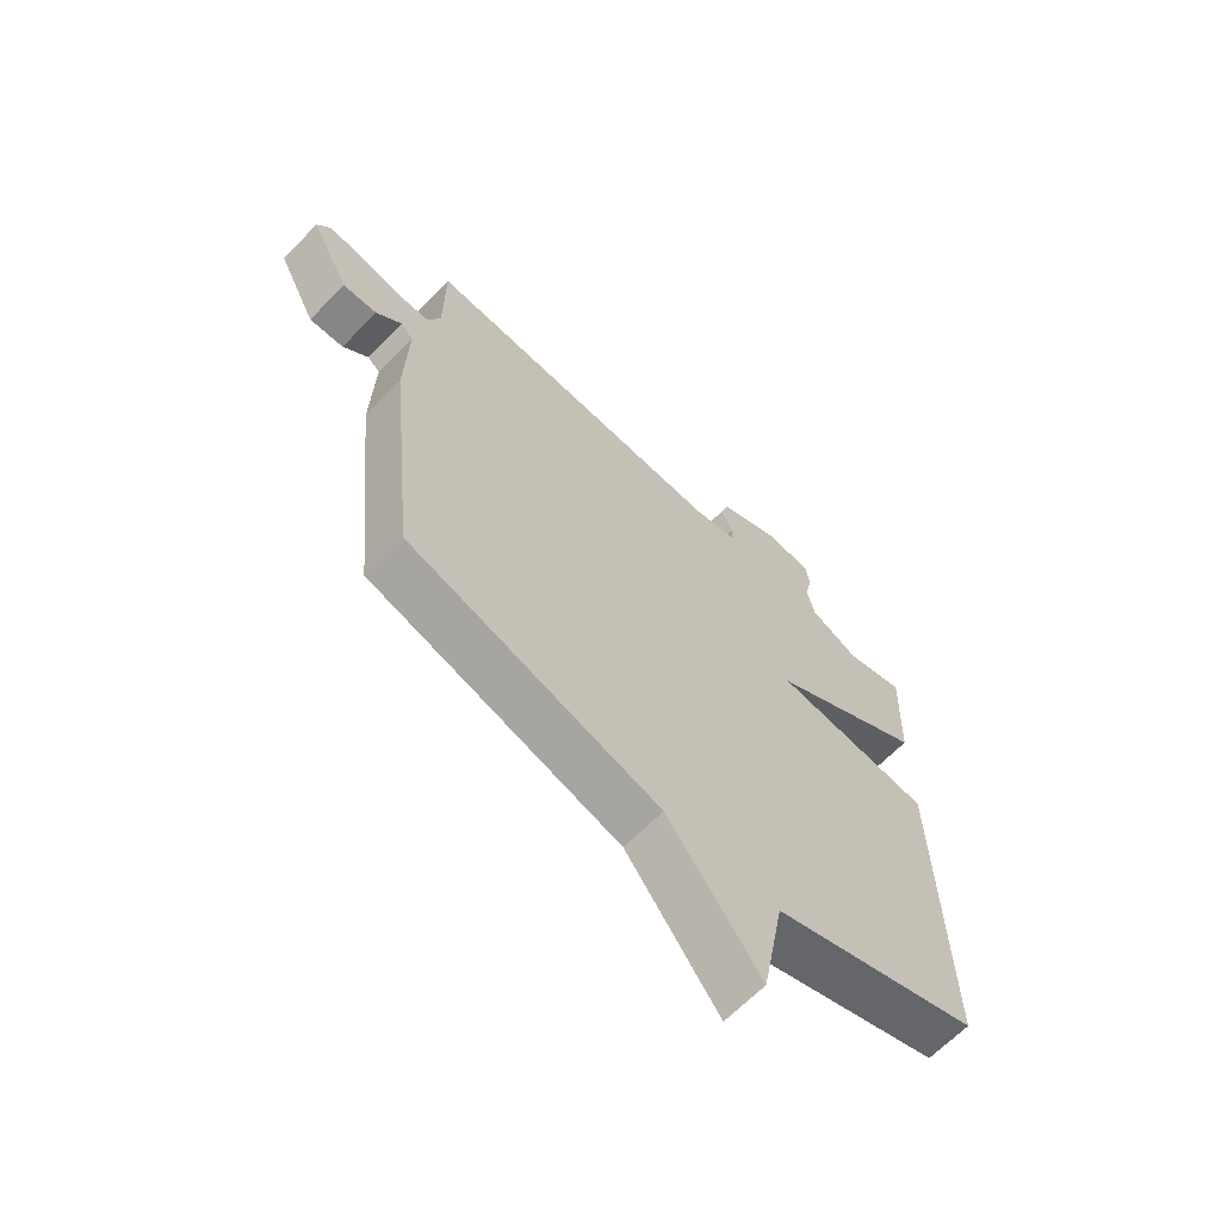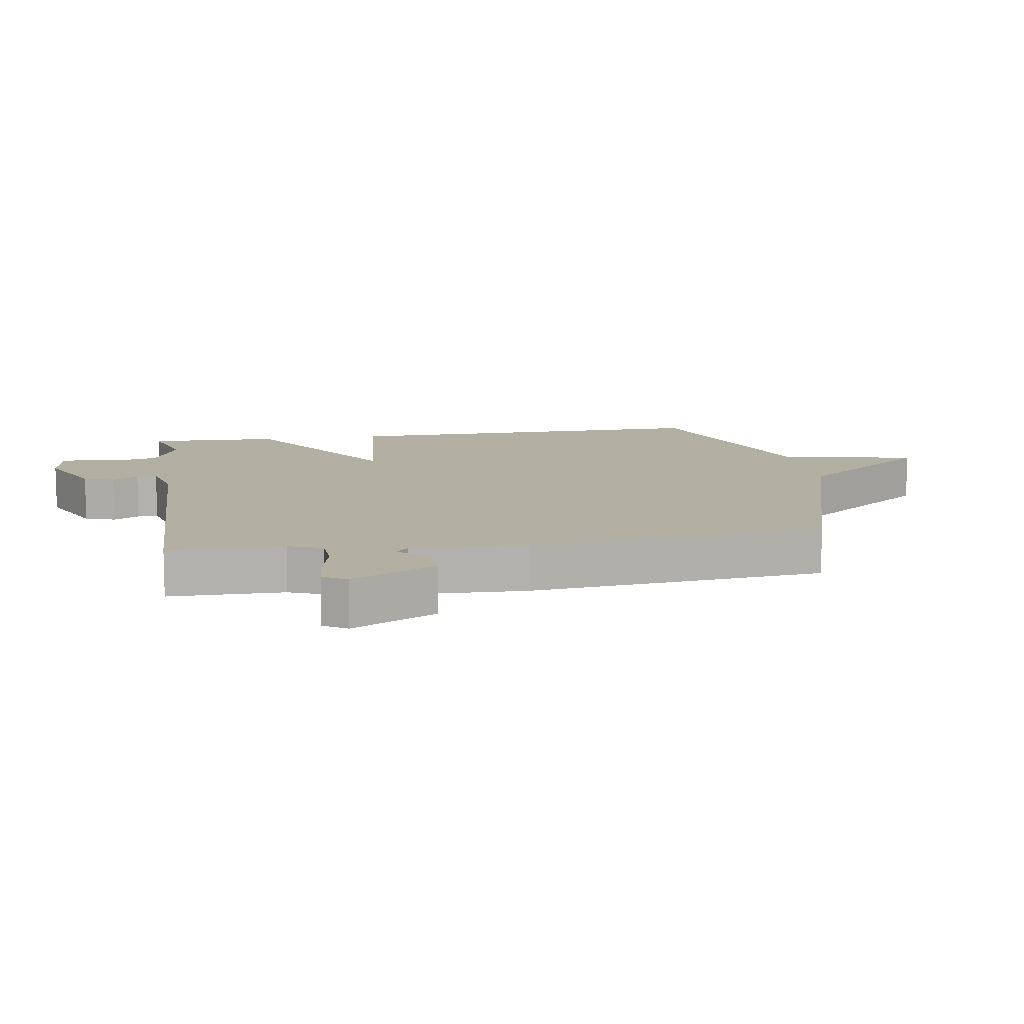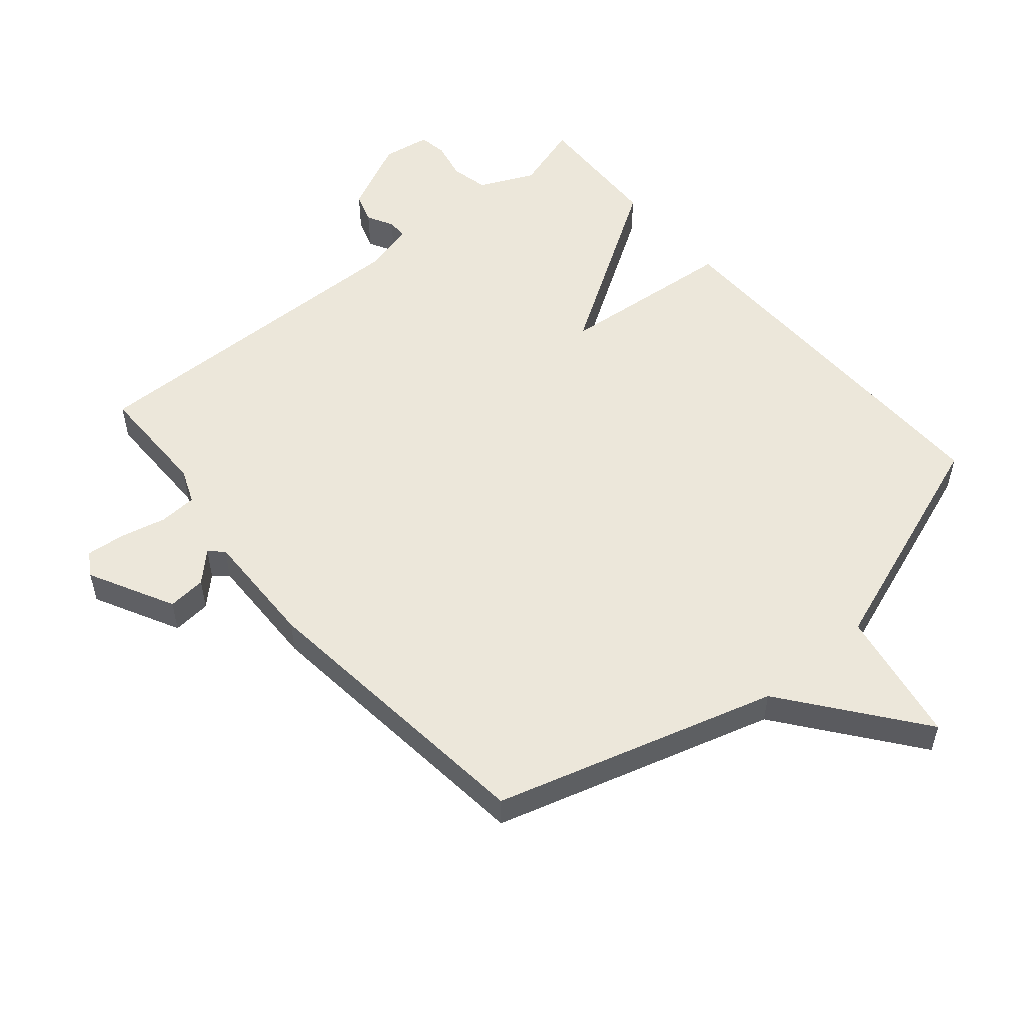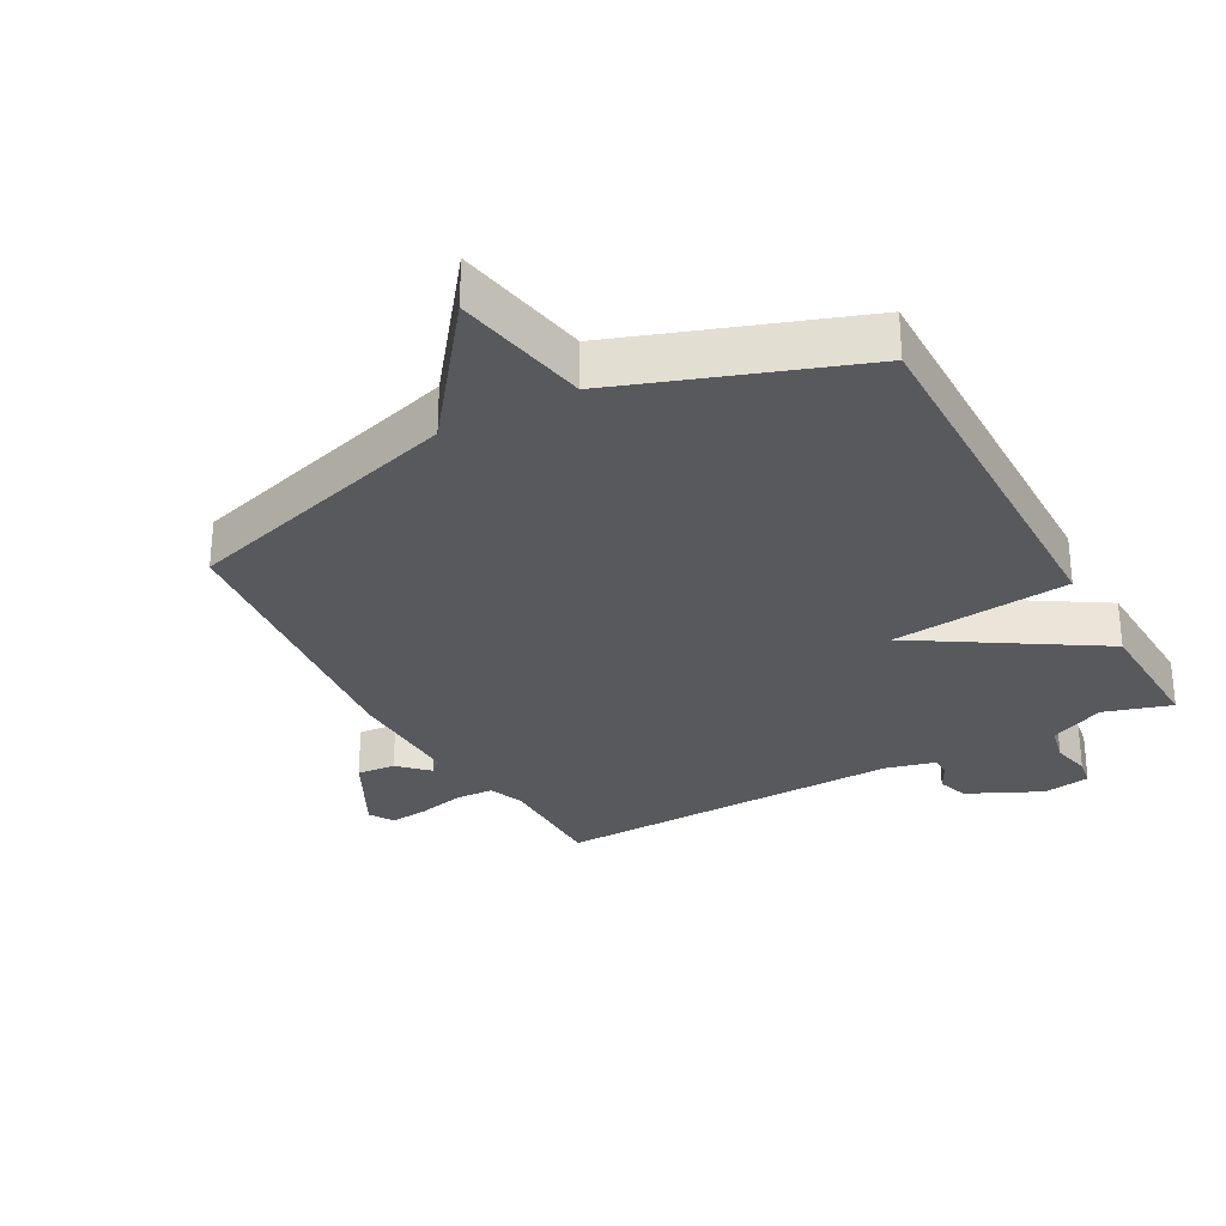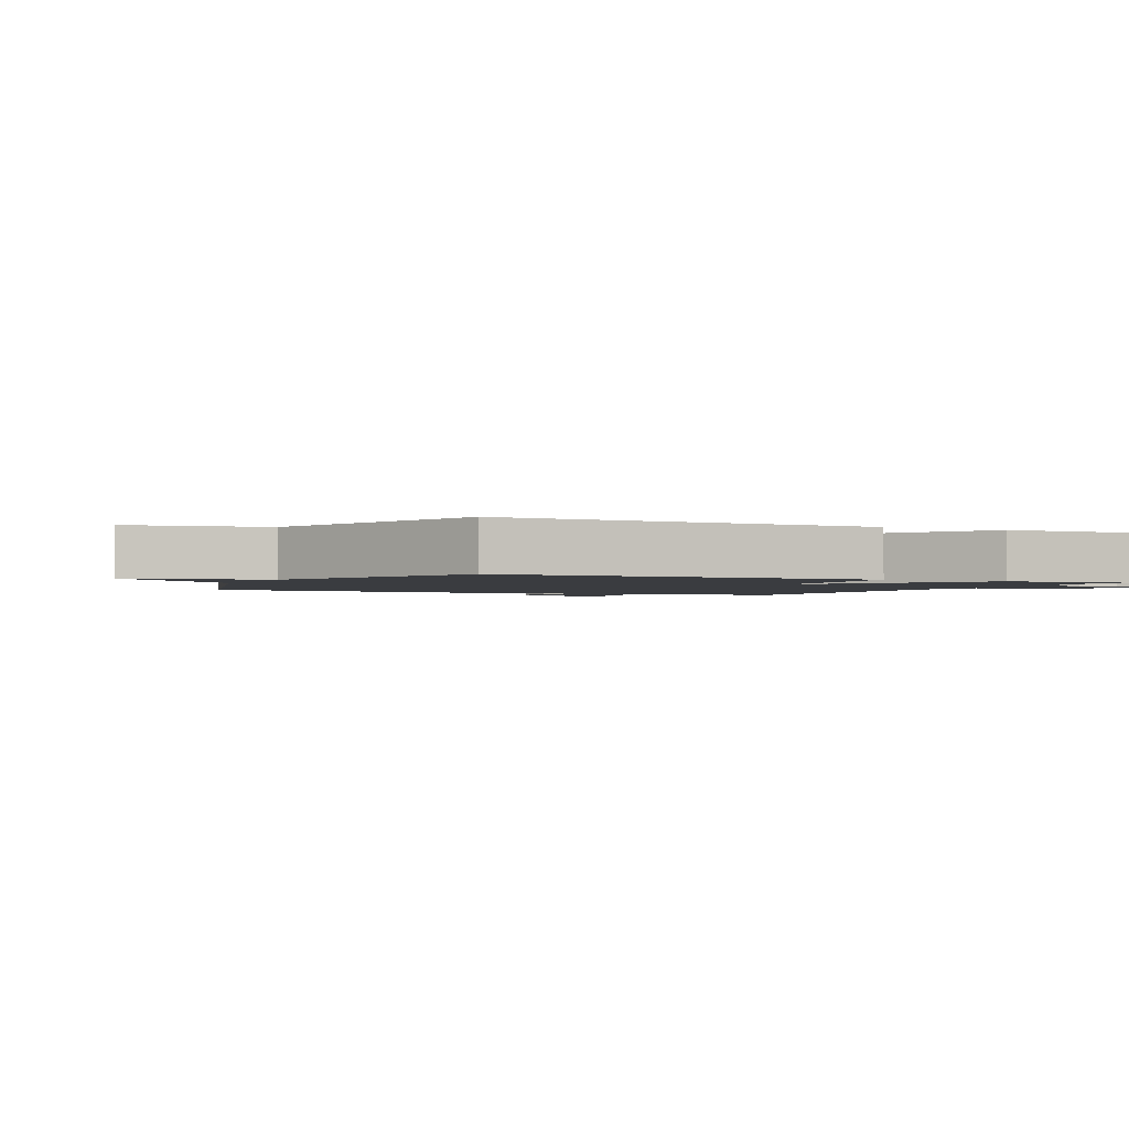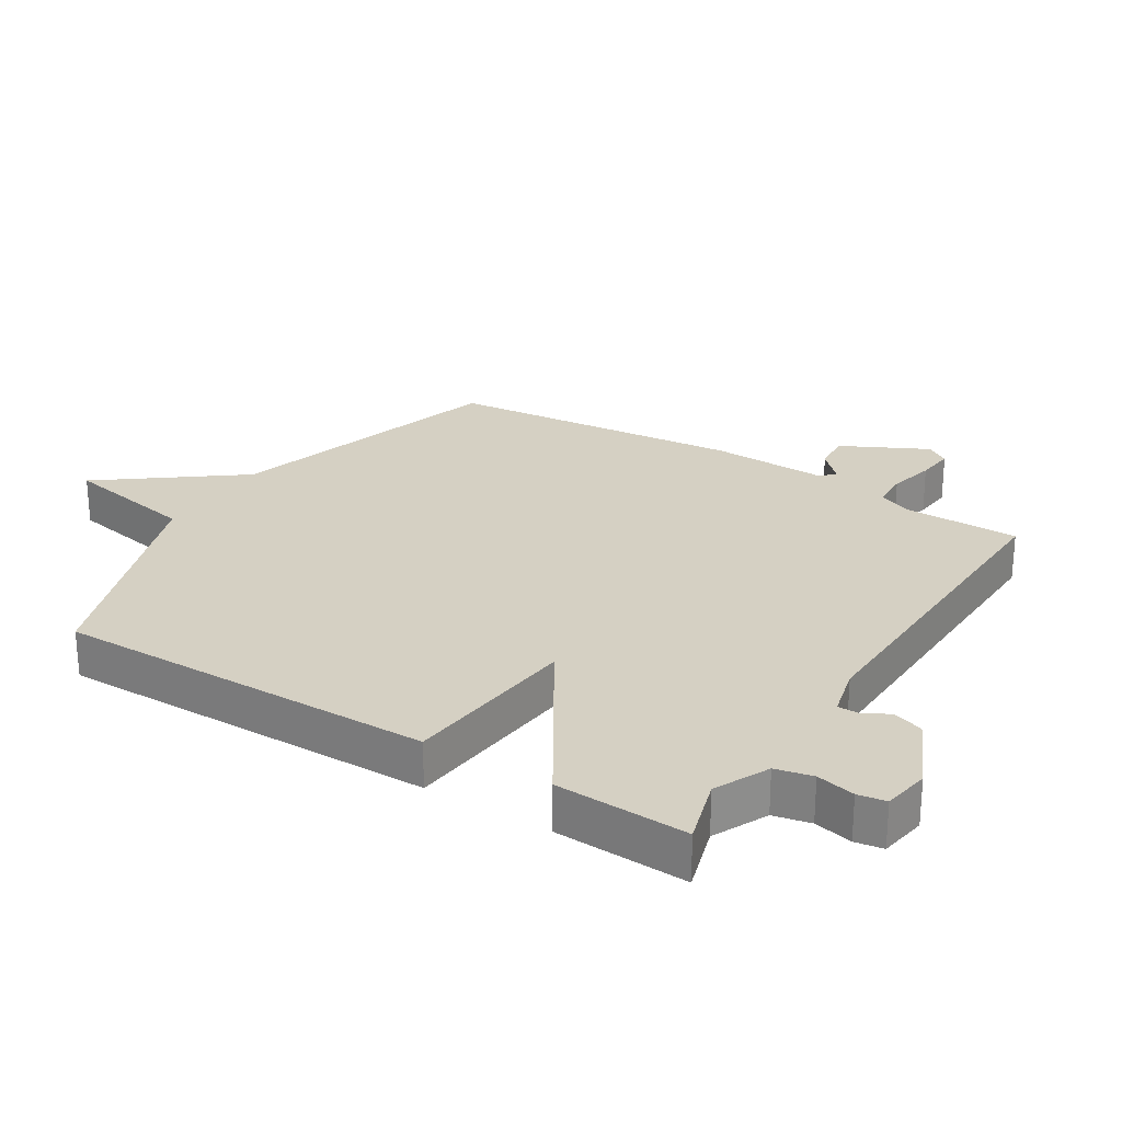
<metadata>
{"format":"obj","ext":"obj","renderer":"f3d","projection":"perspective","resolution":1024,"background":"white","views":[{"elev":-65.3,"azim":135.9,"up":"+Z"},{"elev":11.1,"azim":80.9,"up":"+Y"},{"elev":53.7,"azim":139.5,"up":"+Y"},{"elev":-29.5,"azim":-151.3,"up":"+Y"},{"elev":-1.8,"azim":-116.2,"up":"+Y"},{"elev":26.0,"azim":-57.8,"up":"+Y"}]}
</metadata>
<code>
v 0.5 0.07 0.5
v 0.501 0.07 0.32
v 0.523 0.07 0.266
v 0.582 0.07 0.263
v 0.654 0.07 0.28
v 0.714 0.07 0.286
v 0.737 0.07 0.249
v 0.669 0.07 0.116
v 0.609 0.07 0.121
v 0.565 0.07 0.164
v 0.543 0.07 0.144
v 0.548 0.07 -0.039
v 0.5 0.07 -0.5
v 0.063 0.07 -0.629
v -0.098 0.07 -0.84
v -0.137 0.07 -0.629
v -0.5 0.07 -0.5
v -0.492 0.07 0.093
v -0.215 0.07 0.12
v -0.492 0.07 0.293
v -0.5 0.07 0.5
v -0.395 0.07 0.468
v -0.31 0.07 0.508
v -0.297 0.07 0.566
v -0.31 0.07 0.626
v -0.303 0.07 0.67
v -0.229 0.07 0.682
v -0.115 0.07 0.628
v -0.099 0.07 0.58
v -0.121 0.07 0.539
v -0.121 0.07 0.507
v -0.042 0.07 0.487
v 0.5 0 0.5
v 0.501 0 0.32
v 0.523 0 0.266
v 0.582 0 0.263
v 0.654 0 0.28
v 0.714 0 0.286
v 0.737 0 0.249
v 0.669 0 0.116
v 0.609 0 0.121
v 0.565 0 0.164
v 0.543 0 0.144
v 0.548 0 -0.039
v 0.5 0 -0.5
v 0.063 0 -0.629
v -0.098 0 -0.84
v -0.137 0 -0.629
v -0.5 0 -0.5
v -0.492 0 0.093
v -0.215 0 0.12
v -0.492 0 0.293
v -0.5 0 0.5
v -0.395 0 0.468
v -0.31 0 0.508
v -0.297 0 0.566
v -0.31 0 0.626
v -0.303 0 0.67
v -0.229 0 0.682
v -0.115 0 0.628
v -0.099 0 0.58
v -0.121 0 0.539
v -0.121 0 0.507
v -0.042 0 0.487
f 28 29 30
f 27 28 30
f 26 27 30
f 25 26 30
f 24 25 30
f 23 24 30 31
f 22 23 31 32
f 19 20 21 22
f 16 17 18 19
f 14 15 16 19
f 13 14 19
f 12 13 19
f 11 12 19
f 19 22 32
f 11 19 32
f 10 11 32
f 8 9 10
f 7 8 10
f 6 7 10
f 5 6 10
f 4 5 10
f 3 4 10
f 32 1 2
f 32 2 3
f 3 10 32
f 62 61 60
f 62 60 59
f 62 59 58
f 62 58 57
f 62 57 56
f 63 62 56 55
f 64 63 55 54
f 54 53 52 51
f 51 50 49 48
f 51 48 47 46
f 51 46 45
f 51 45 44
f 51 44 43
f 64 54 51
f 64 51 43
f 64 43 42
f 42 41 40
f 42 40 39
f 42 39 38
f 42 38 37
f 42 37 36
f 42 36 35
f 34 33 64
f 35 34 64
f 64 42 35
f 1 33 34 2
f 2 34 35 3
f 3 35 36 4
f 4 36 37 5
f 5 37 38 6
f 6 38 39 7
f 7 39 40 8
f 8 40 41 9
f 9 41 42 10
f 10 42 43 11
f 11 43 44 12
f 12 44 45 13
f 13 45 46 14
f 14 46 47 15
f 15 47 48 16
f 16 48 49 17
f 17 49 50 18
f 18 50 51 19
f 19 51 52 20
f 20 52 53 21
f 21 53 54 22
f 22 54 55 23
f 23 55 56 24
f 24 56 57 25
f 25 57 58 26
f 26 58 59 27
f 27 59 60 28
f 28 60 61 29
f 29 61 62 30
f 30 62 63 31
f 31 63 64 32
f 32 64 33 1

</code>
